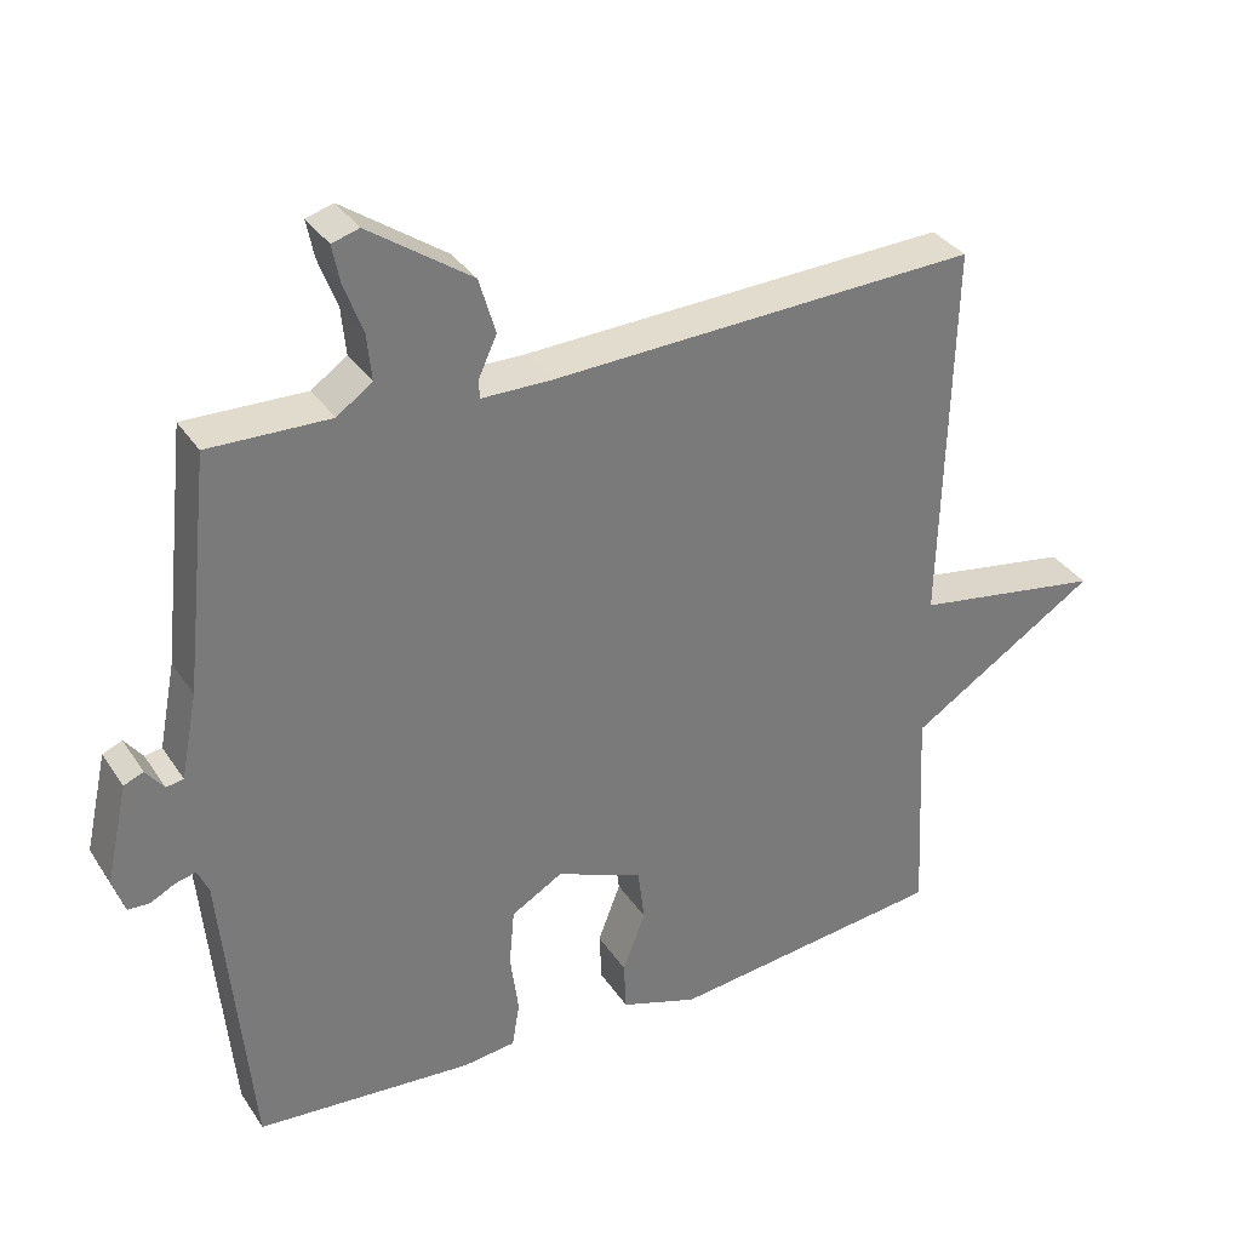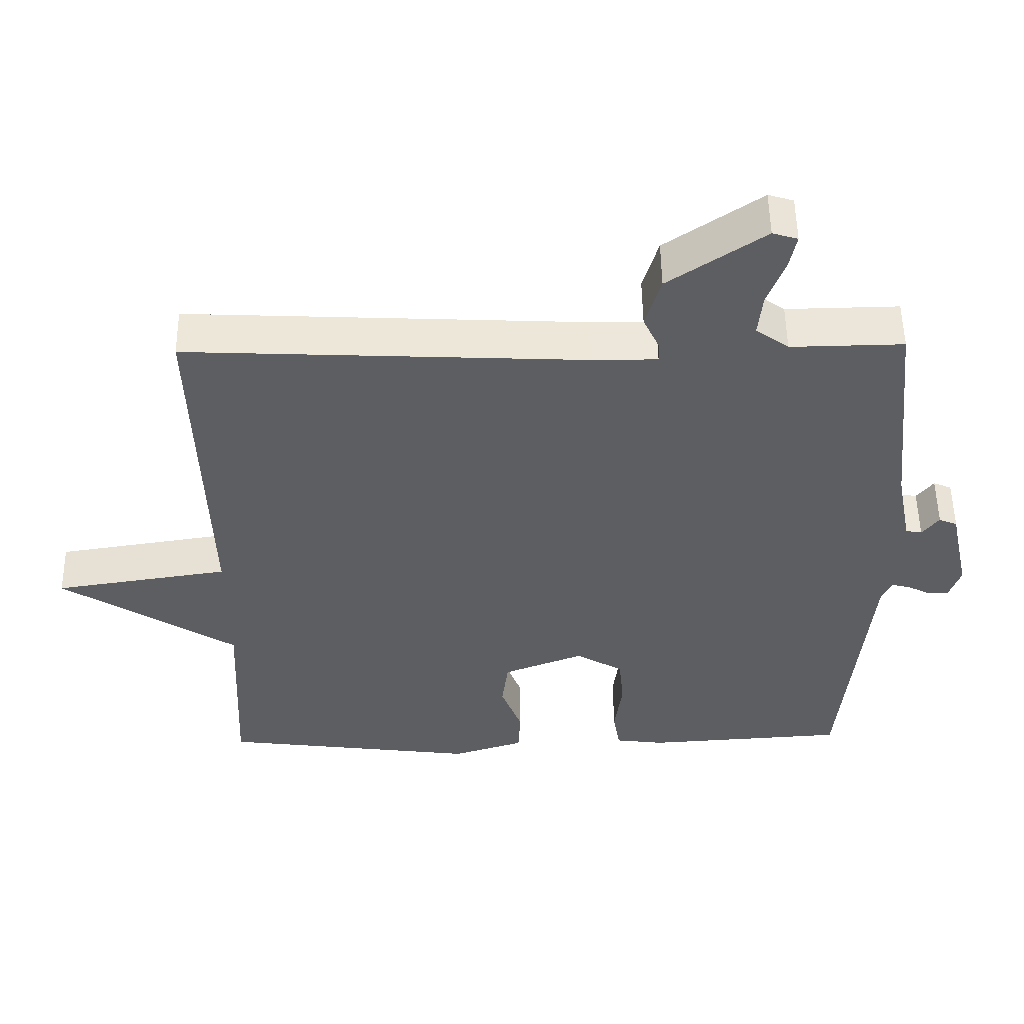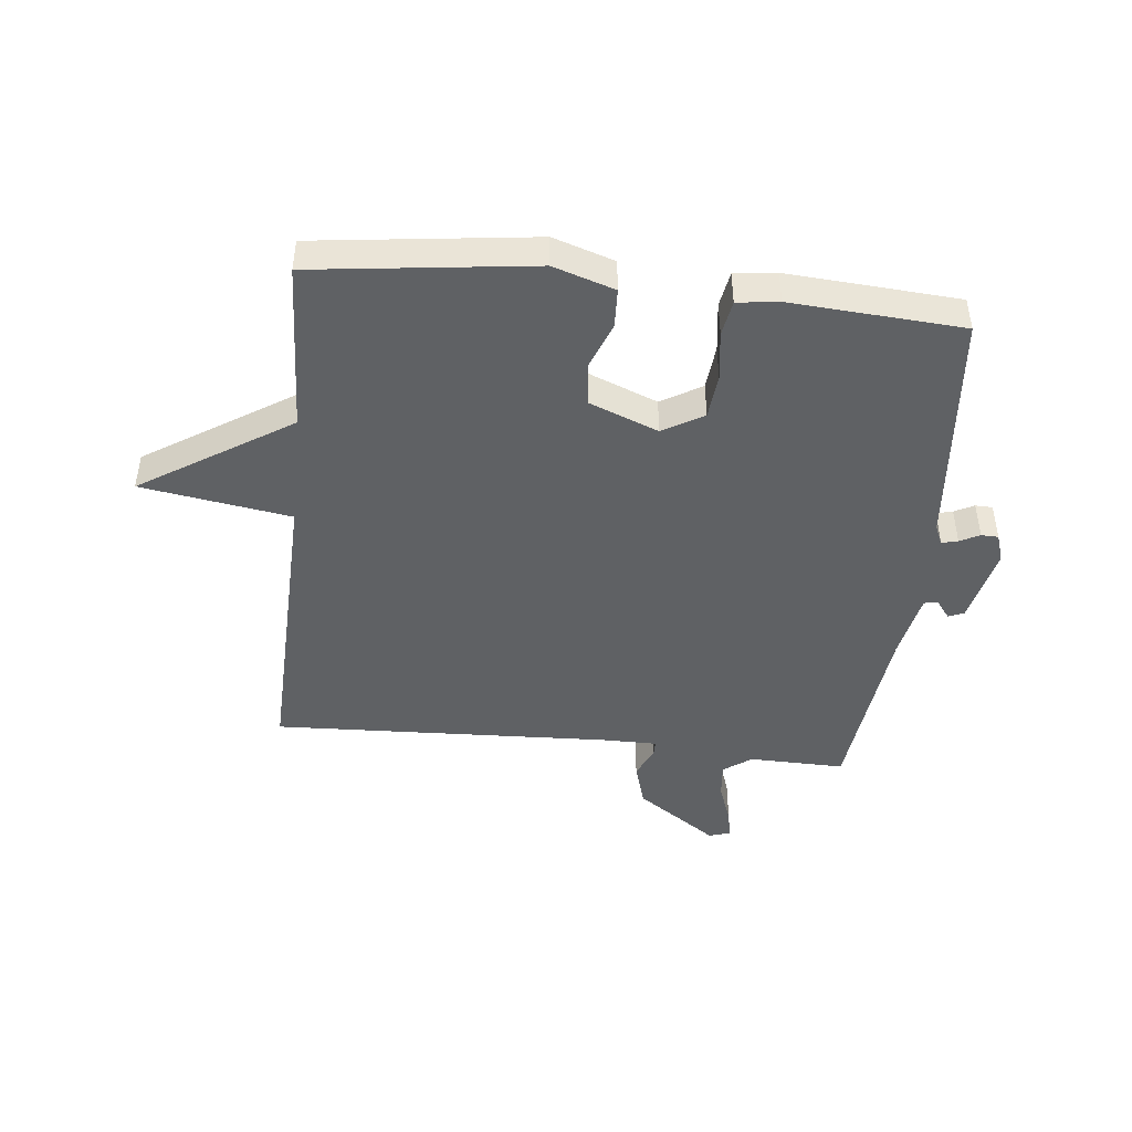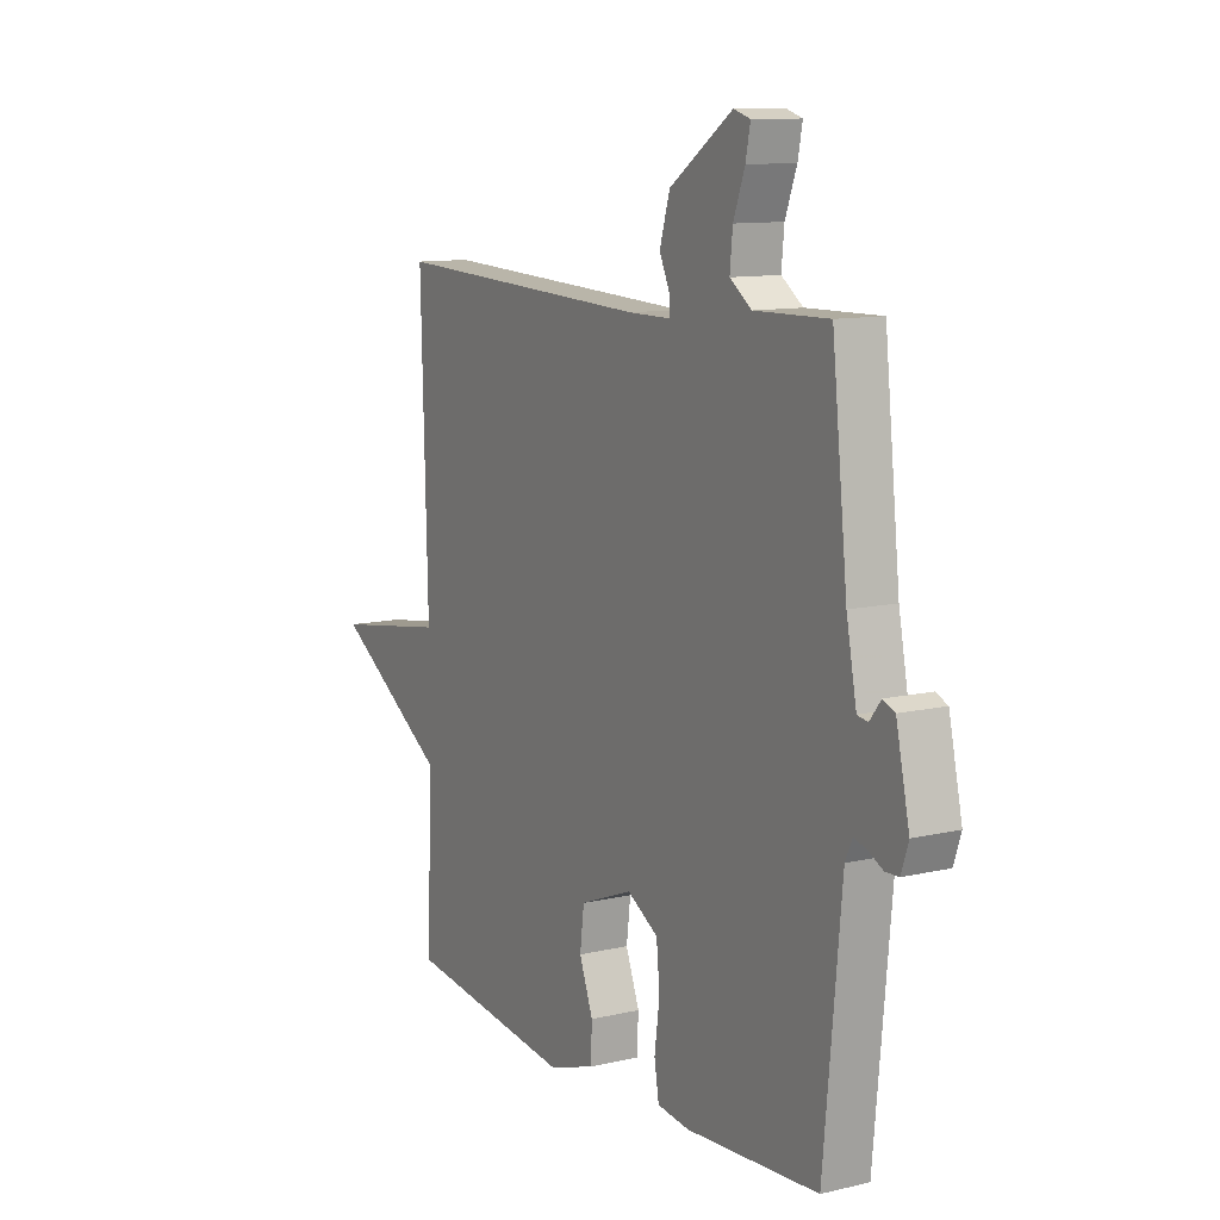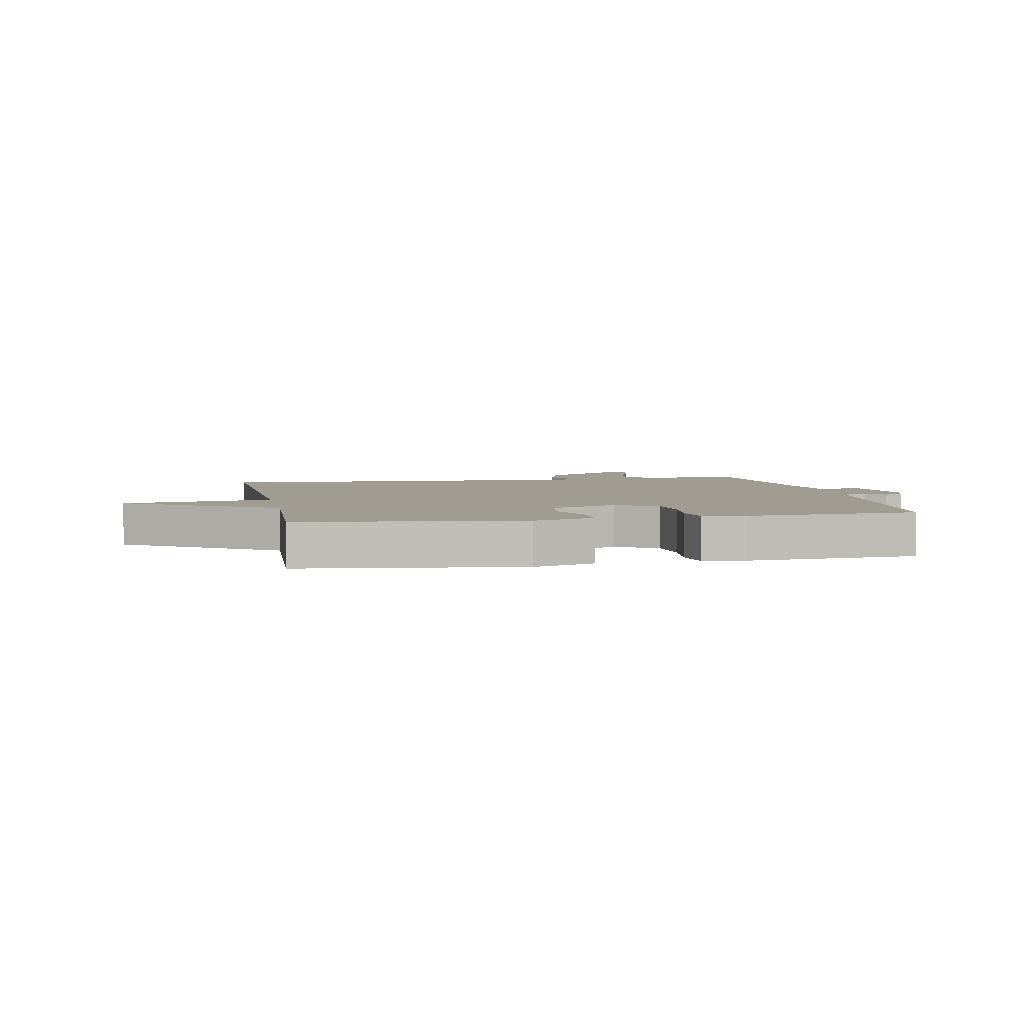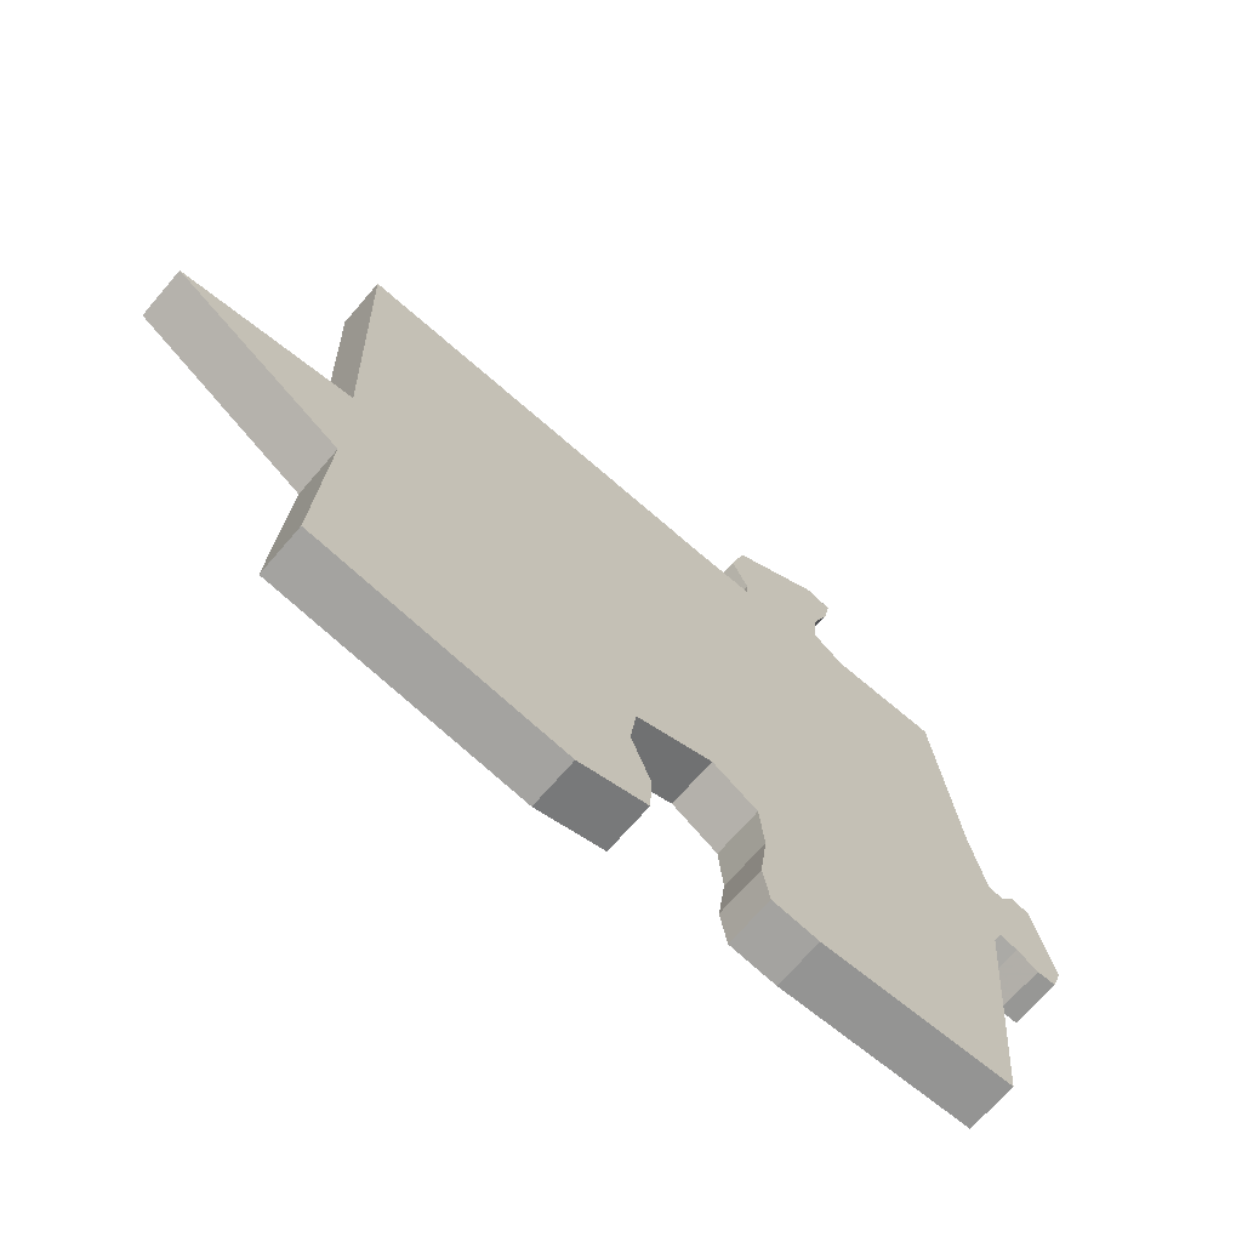
<metadata>
{"format":"obj","ext":"obj","renderer":"f3d","projection":"perspective","resolution":1024,"background":"white","views":[{"elev":33.6,"azim":-28.4,"up":"+Z"},{"elev":52.5,"azim":179.2,"up":"+Z"},{"elev":-45.5,"azim":173.8,"up":"+Y"},{"elev":11.0,"azim":-120.1,"up":"+Z"},{"elev":4.3,"azim":168.8,"up":"+Y"},{"elev":-69.2,"azim":139.3,"up":"+Z"}]}
</metadata>
<code>
v 0.5 0.07 0.5
v 0.486 0.07 -0.01
v 0.737 0.07 -0.049
v 0.486 0.07 -0.21
v 0.5 0.07 -0.5
v 0.132 0.07 -0.547
v 0.029 0.07 -0.514
v 0.026 0.07 -0.448
v 0.056 0.07 -0.369
v 0.047 0.07 -0.297
v -0.068 0.07 -0.252
v -0.136 0.07 -0.292
v -0.143 0.07 -0.367
v -0.132 0.07 -0.45
v -0.142 0.07 -0.51
v -0.212 0.07 -0.519
v -0.5 0.07 -0.5
v -0.538 0.07 -0.098
v -0.553 0.07 -0.065
v -0.58 0.07 -0.072
v -0.613 0.07 -0.089
v -0.642 0.07 -0.088
v -0.658 0.07 -0.041
v -0.629 0.07 0.09
v -0.603 0.07 0.101
v -0.579 0.07 0.07
v -0.556 0.07 0.074
v -0.534 0.07 0.187
v -0.5 0.07 0.5
v -0.339 0.07 0.497
v -0.292 0.07 0.531
v -0.298 0.07 0.592
v -0.323 0.07 0.659
v -0.333 0.07 0.709
v -0.297 0.07 0.72
v -0.16 0.07 0.626
v -0.138 0.07 0.552
v -0.162 0.07 0.5
v -0.162 0.07 0.474
v -0.069 0.07 0.474
v 0.5 0 0.5
v 0.486 0 -0.01
v 0.737 0 -0.049
v 0.486 0 -0.21
v 0.5 0 -0.5
v 0.132 0 -0.547
v 0.029 0 -0.514
v 0.026 0 -0.448
v 0.056 0 -0.369
v 0.047 0 -0.297
v -0.068 0 -0.252
v -0.136 0 -0.292
v -0.143 0 -0.367
v -0.132 0 -0.45
v -0.142 0 -0.51
v -0.212 0 -0.519
v -0.5 0 -0.5
v -0.538 0 -0.098
v -0.553 0 -0.065
v -0.58 0 -0.072
v -0.613 0 -0.089
v -0.642 0 -0.088
v -0.658 0 -0.041
v -0.629 0 0.09
v -0.603 0 0.101
v -0.579 0 0.07
v -0.556 0 0.074
v -0.534 0 0.187
v -0.5 0 0.5
v -0.339 0 0.497
v -0.292 0 0.531
v -0.298 0 0.592
v -0.323 0 0.659
v -0.333 0 0.709
v -0.297 0 0.72
v -0.16 0 0.626
v -0.138 0 0.552
v -0.162 0 0.5
v -0.162 0 0.474
v -0.069 0 0.474
f 36 37 38
f 35 36 38
f 34 35 38
f 33 34 38
f 32 33 38
f 31 32 38 39
f 30 31 39
f 28 29 30 39
f 27 28 39 40
f 24 25 26
f 23 24 26
f 22 23 26
f 21 22 26
f 20 21 26
f 19 20 26 27
f 40 1 2
f 27 40 2
f 19 27 2
f 18 19 2
f 16 17 18
f 15 16 18
f 14 15 18
f 13 14 18
f 7 8 9
f 6 7 9
f 5 6 9
f 4 5 9
f 4 9 10
f 3 4 10 11
f 18 2 3 11
f 12 13 18
f 11 12 18
f 78 77 76
f 78 76 75
f 78 75 74
f 78 74 73
f 78 73 72
f 79 78 72 71
f 79 71 70
f 79 70 69 68
f 80 79 68 67
f 66 65 64
f 66 64 63
f 66 63 62
f 66 62 61
f 66 61 60
f 67 66 60 59
f 42 41 80
f 42 80 67
f 42 67 59
f 42 59 58
f 58 57 56
f 58 56 55
f 58 55 54
f 58 54 53
f 49 48 47
f 49 47 46
f 49 46 45
f 49 45 44
f 50 49 44
f 51 50 44 43
f 51 43 42 58
f 58 53 52
f 58 52 51
f 1 41 42 2
f 2 42 43 3
f 3 43 44 4
f 4 44 45 5
f 5 45 46 6
f 6 46 47 7
f 7 47 48 8
f 8 48 49 9
f 9 49 50 10
f 10 50 51 11
f 11 51 52 12
f 12 52 53 13
f 13 53 54 14
f 14 54 55 15
f 15 55 56 16
f 16 56 57 17
f 17 57 58 18
f 18 58 59 19
f 19 59 60 20
f 20 60 61 21
f 21 61 62 22
f 22 62 63 23
f 23 63 64 24
f 24 64 65 25
f 25 65 66 26
f 26 66 67 27
f 27 67 68 28
f 28 68 69 29
f 29 69 70 30
f 30 70 71 31
f 31 71 72 32
f 32 72 73 33
f 33 73 74 34
f 34 74 75 35
f 35 75 76 36
f 36 76 77 37
f 37 77 78 38
f 38 78 79 39
f 39 79 80 40
f 40 80 41 1

</code>
